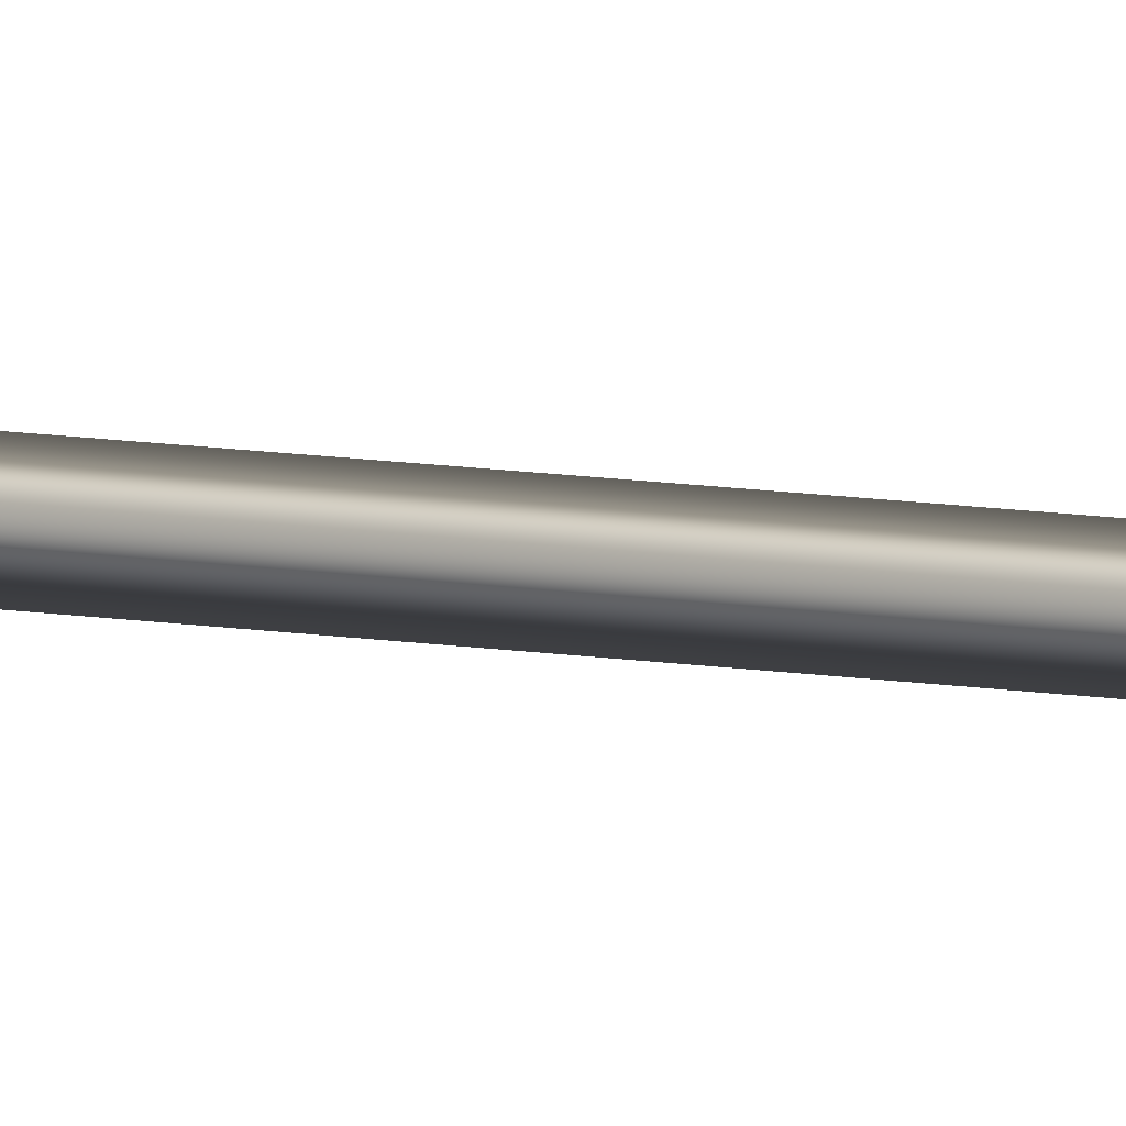
<metadata>
{"format":"obj","ext":"obj","renderer":"f3d","projection":"perspective","resolution":1024,"background":"white","views":[{"elev":5.6,"azim":-51.1,"up":"+Y"}]}
</metadata>
<code>
g SeparateMesh_Avatar_Male_Size01_Harumasa_Model_Harumasa_Weapon_4_03_LOD2
v -1.518 0.003763 1.661
v -1.514 0.001219 1.625
v -1.513 0.002441 1.625
v -1.518 0.004983 1.661
v -1.513 0.002227 1.701
v -1.514 0.001005 1.701
v -1.518 0.003335 1.707
v -1.517 0.004555 1.707
v -1.518 0.004983 1.661
v -1.513 0.002441 1.625
v -1.513 0.002227 1.701
v -1.517 0.004555 1.707
v -1.514 0.001005 1.701
v -1.514 0.001219 1.625
v -1.518 0.003763 1.661
v -1.518 0.003335 1.707
v -1.51 -0.008823 1.661
v -1.51 -0.003737 1.625
v -1.511 -0.003737 1.625
v -1.511 -0.008823 1.661
v -1.511 -0.00331 1.701
v -1.51 -0.00331 1.701
v -1.51 -0.007966 1.707
v -1.511 -0.007966 1.707
v -1.511 -0.008823 1.661
v -1.511 -0.003737 1.625
v -1.511 -0.00331 1.701
v -1.511 -0.007966 1.707
v -1.51 -0.00331 1.701
v -1.51 -0.003737 1.625
v -1.51 -0.008823 1.661
v -1.51 -0.007966 1.707
v -1.503 0.005053 1.661
v -1.507 0.002511 1.625
v -1.507 0.00129 1.625
v -1.502 0.003833 1.661
v -1.507 0.001076 1.701
v -1.508 0.002299 1.701
v -1.504 0.004625 1.707
v -1.503 0.003405 1.707
v -1.502 0.003833 1.661
v -1.507 0.00129 1.625
v -1.507 0.001076 1.701
v -1.503 0.003405 1.707
v -1.508 0.002299 1.701
v -1.507 0.002511 1.625
v -1.503 0.005053 1.661
v -1.504 0.004625 1.707
v -1.507 0.002459 1.718
v -1.509 -0.004393 1.718
v -1.514 0.0001748 1.718
v -1.507 0.002466 1.619
v -1.507 0.002459 1.718
v -1.514 0.0001748 1.718
v -1.514 0.0001748 1.619
v -1.514 0.0001748 1.619
v -1.514 0.0001748 1.718
v -1.509 -0.004393 1.718
v -1.509 -0.004408 1.619
v -1.507 0.002498 0.6615
v -1.514 0.0001748 0.6615
v -1.514 0.0001748 0.6615
v -1.509 -0.004471 0.6615
v -1.502 9.791e-07 0.7387
v -1.502 9.792e-07 0.8813
v -1.508 0.007642 0.8813
v -1.508 0.007747 0.7387
v -1.517 0.004723 0.8813
v -1.517 0.004787 0.7387
v -1.517 -0.004721 0.8813
v -1.517 -0.004785 0.7387
v -1.508 -0.00764 0.8813
v -1.508 -0.007745 0.7387
v -1.502 9.792e-07 0.8813
v -1.502 9.791e-07 0.7387
v -1.502 9.791e-07 0.7387
v -1.508 0.007747 0.7387
v -1.508 -0.007745 0.7387
v -1.508 0.007642 0.8813
v -1.502 9.792e-07 0.8813
v -1.508 -0.00764 0.8813
v -1.517 -0.004785 0.7387
v -1.517 0.004787 0.7387
v -1.517 0.004723 0.8813
v -1.517 -0.004721 0.8813
v -1.516 -0.004039 0.6623
v -1.516 0.00404 0.6623
v -1.509 0.006538 0.6623
v -1.509 -0.006537 0.6623
v -1.504 5.912e-07 0.6623
v -1.511 -0.01433 0.5981
v -1.52 -0.009806 0.5981
v -1.509 -0.006537 0.6623
v -1.501 -0.009806 0.5981
v -1.496 -4.839e-05 0.5981
v -1.501 -0.009806 0.5981
v -1.504 5.912e-07 0.6623
v -1.511 0.01424 0.5981
v -1.501 0.00971 0.5981
v -1.509 0.006538 0.6623
v -1.525 -4.855e-05 0.5981
v -1.516 -0.004039 0.6623
v -1.504 5.912e-07 0.6623
v -1.516 0.00404 0.6623
v -1.52 0.009709 0.5981
v -1.525 -4.857e-05 0.518
v -1.52 -0.009806 0.518
v -1.511 -4.401e-05 0.4927
v -1.511 -0.01433 0.518
v -1.501 -0.009806 0.518
v -1.496 -4.845e-05 0.518
v -1.501 0.009709 0.518
v -1.511 0.01424 0.518
v -1.52 0.009709 0.518
v -1.511 -4.401e-05 0.4927
v -1.511 -4.401e-05 0.4927
v -1.501 -0.009806 0.518
v -1.511 -0.01433 0.518
v -1.52 -0.009806 0.518
v -1.52 -0.009806 0.5981
v -1.511 -0.01433 0.5981
v -1.501 -0.009806 0.518
v -1.501 -0.009806 0.5981
v -1.509 -0.0143 0.6066
v -1.508 -0.01544 0.5897
v -1.513 -0.01544 0.5897
v -1.513 -0.0143 0.6066
v -1.513 -0.01447 0.525
v -1.508 -0.01447 0.525
v -1.508 -0.0147 0.5179
v -1.513 -0.0147 0.5179
v -1.513 -0.01144 0.5123
v -1.508 -0.01144 0.5123
v -1.499 0.008923 0.6066
v -1.498 0.009653 0.5897
v -1.496 0.005644 0.5897
v -1.497 0.00523 0.6066
v -1.497 0.005211 0.525
v -1.499 0.009118 0.525
v -1.499 0.009403 0.5179
v -1.497 0.005152 0.5179
v -1.5 0.003787 0.5123
v -1.502 0.00751 0.5123
v -1.524 0.00523 0.6066
v -1.525 0.005643 0.5897
v -1.523 0.009652 0.5897
v -1.522 0.008923 0.6066
v -1.522 0.009118 0.525
v -1.524 0.005211 0.525
v -1.525 0.005151 0.5179
v -1.522 0.009403 0.5179
v -1.519 0.00751 0.5123
v -1.522 0.003786 0.5123
v -1.511 0.01424 0.518
v -1.511 0.01424 0.5981
v -1.52 0.009709 0.5981
v -1.52 0.009709 0.518
v -1.525 -4.857e-05 0.518
v -1.525 -4.855e-05 0.5981
v -1.52 -0.009806 0.518
v -1.52 -0.009806 0.5981
v -1.501 -0.009806 0.518
v -1.501 -0.009806 0.5981
v -1.496 -4.839e-05 0.5981
v -1.496 -4.845e-05 0.518
v -1.501 0.009709 0.518
v -1.501 0.00971 0.5981
v -1.511 0.01424 0.518
v -1.511 0.01424 0.5981
g SeparateMesh_Avatar_Male_Size01_Harumasa_Model_Harumasa_Weapon_4_03_LOD2_0
f 3 2 1
f 4 3 1
f 7 6 5
f 8 7 5
f 1 7 8
f 4 1 8
f 11 10 9
f 12 11 9
f 15 14 13
f 16 15 13
f 19 18 17
f 20 19 17
f 23 22 21
f 24 23 21
f 17 23 24
f 20 17 24
f 27 26 25
f 28 27 25
f 31 30 29
f 32 31 29
f 35 34 33
f 36 35 33
f 39 38 37
f 40 39 37
f 33 39 40
f 36 33 40
f 43 42 41
f 44 43 41
f 47 46 45
f 48 47 45
f 51 50 49
f 54 53 52
f 55 54 52
f 58 57 56
f 59 58 56
f 53 58 59
f 52 53 59
f 55 52 60
f 61 55 60
f 59 56 62
f 63 59 62
f 52 59 63
f 60 52 63
g SeparateMesh_Avatar_Male_Size01_Harumasa_Model_Harumasa_Weapon_4_03_LOD2_1
f 66 65 64
f 67 66 64
f 68 66 67
f 69 68 67
f 70 68 69
f 71 70 69
f 72 70 71
f 73 72 71
f 74 72 73
f 75 74 73
f 78 77 76
f 81 80 79
f 77 78 82
f 83 77 82
f 81 79 84
f 85 81 84
f 88 87 86
f 89 88 86
f 90 88 89
f 93 92 91
f 93 91 94
f 97 96 95
f 100 99 98
f 102 101 92
f 93 94 103
f 105 101 104
f 100 105 104
f 97 99 100
f 95 99 97
f 104 101 102
f 102 92 93
f 108 107 106
f 108 110 109
f 108 112 111
f 108 114 113
f 109 107 115
f 106 114 108
f 113 112 108
f 111 117 116
f 98 105 100
f 120 119 118
f 121 120 118
f 121 118 122
f 123 121 122
f 126 125 124
f 127 126 124
f 130 129 128
f 131 130 128
f 130 131 132
f 133 130 132
f 136 135 134
f 137 136 134
f 140 139 138
f 141 140 138
f 140 141 142
f 143 140 142
f 146 145 144
f 147 146 144
f 150 149 148
f 151 150 148
f 150 151 152
f 153 150 152
f 156 155 154
f 157 156 154
f 156 157 158
f 159 156 158
f 159 158 160
f 161 159 160
f 164 163 162
f 165 164 162
f 164 165 166
f 167 164 166
f 167 166 168
f 169 167 168

</code>
